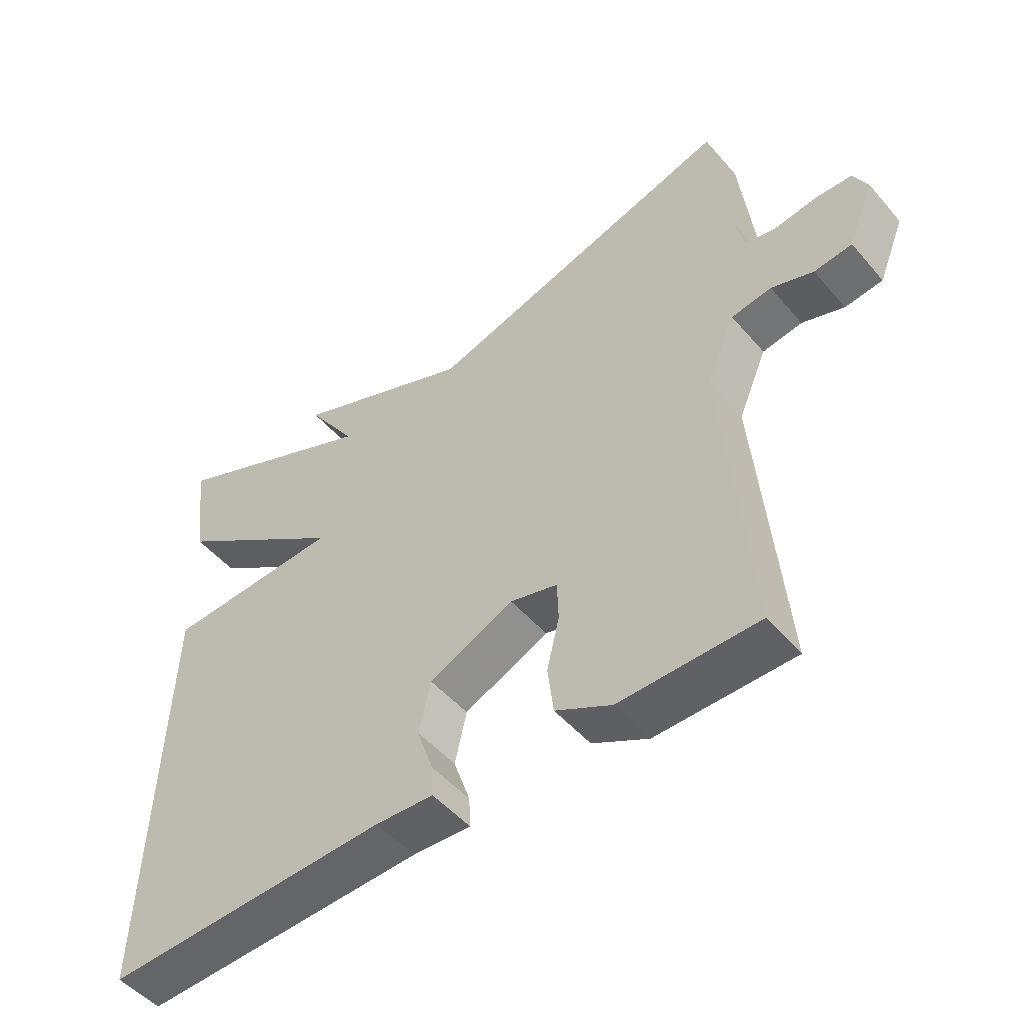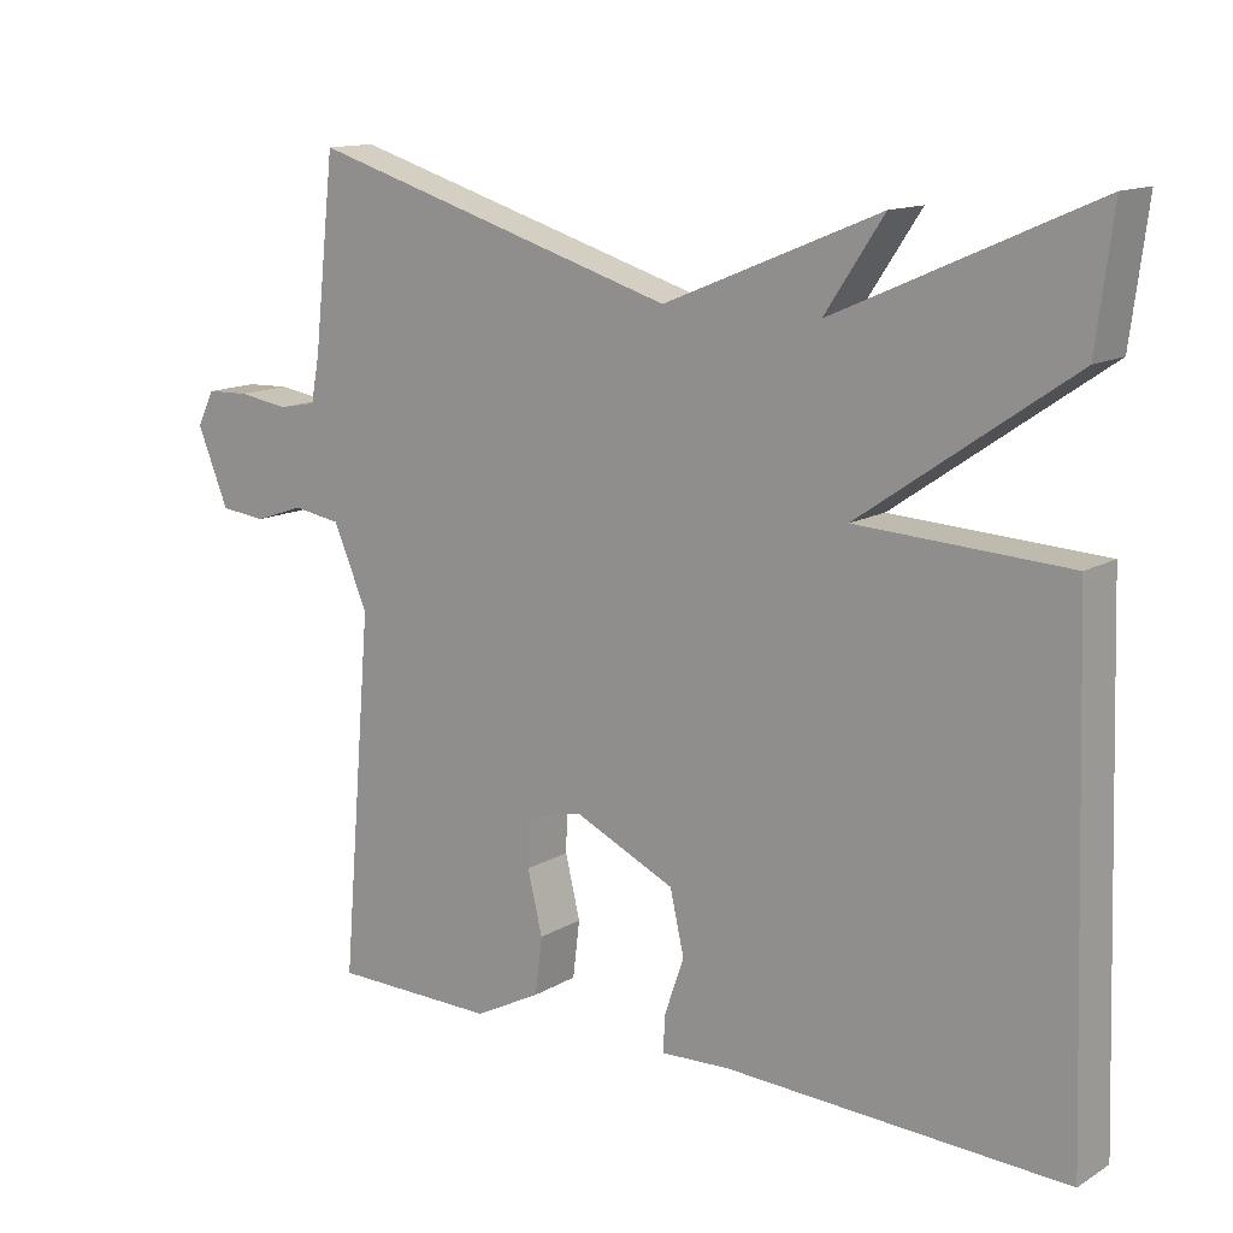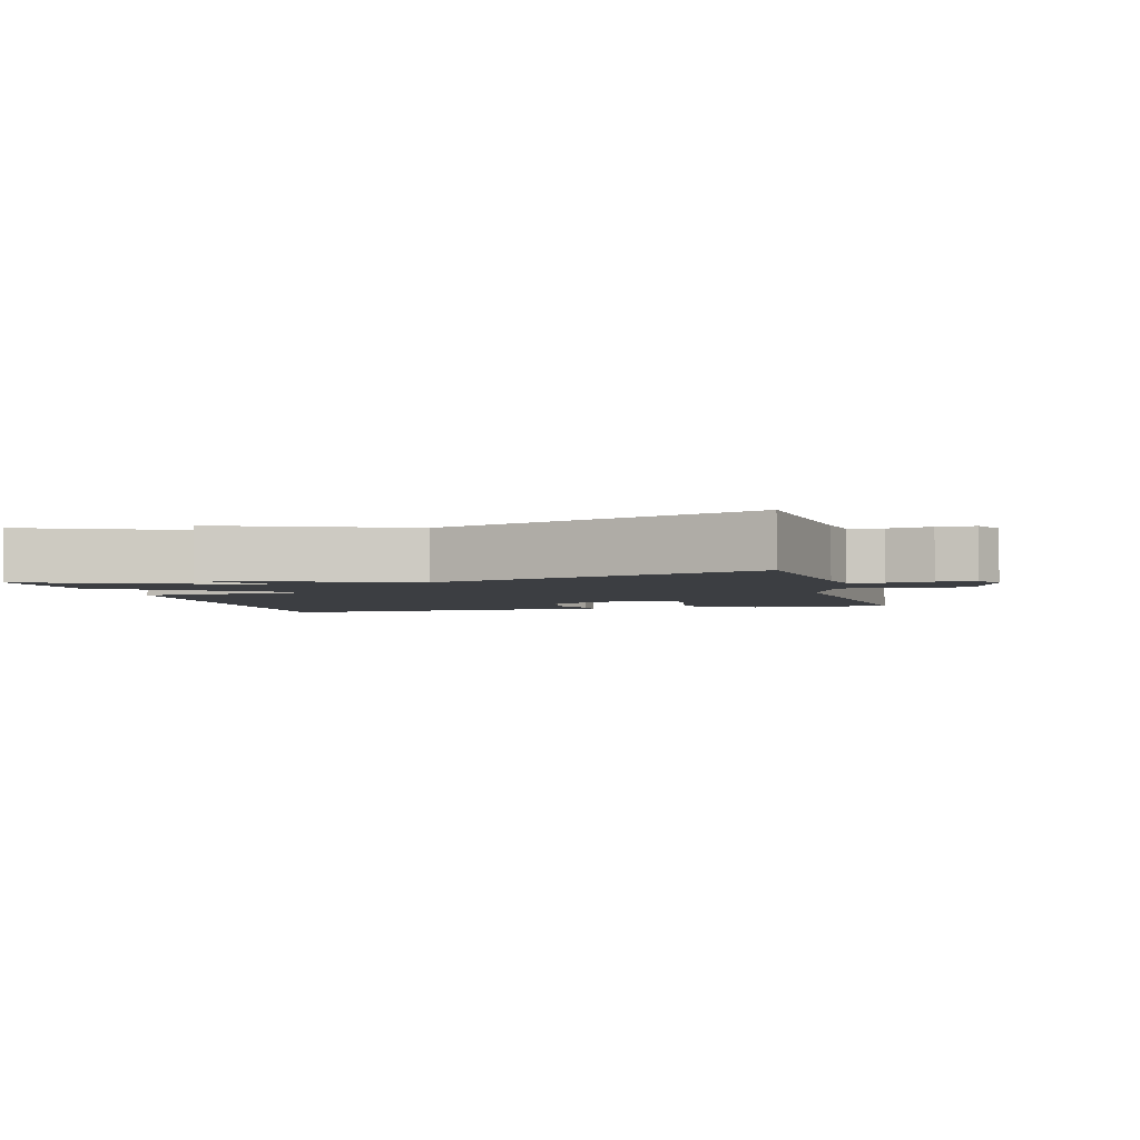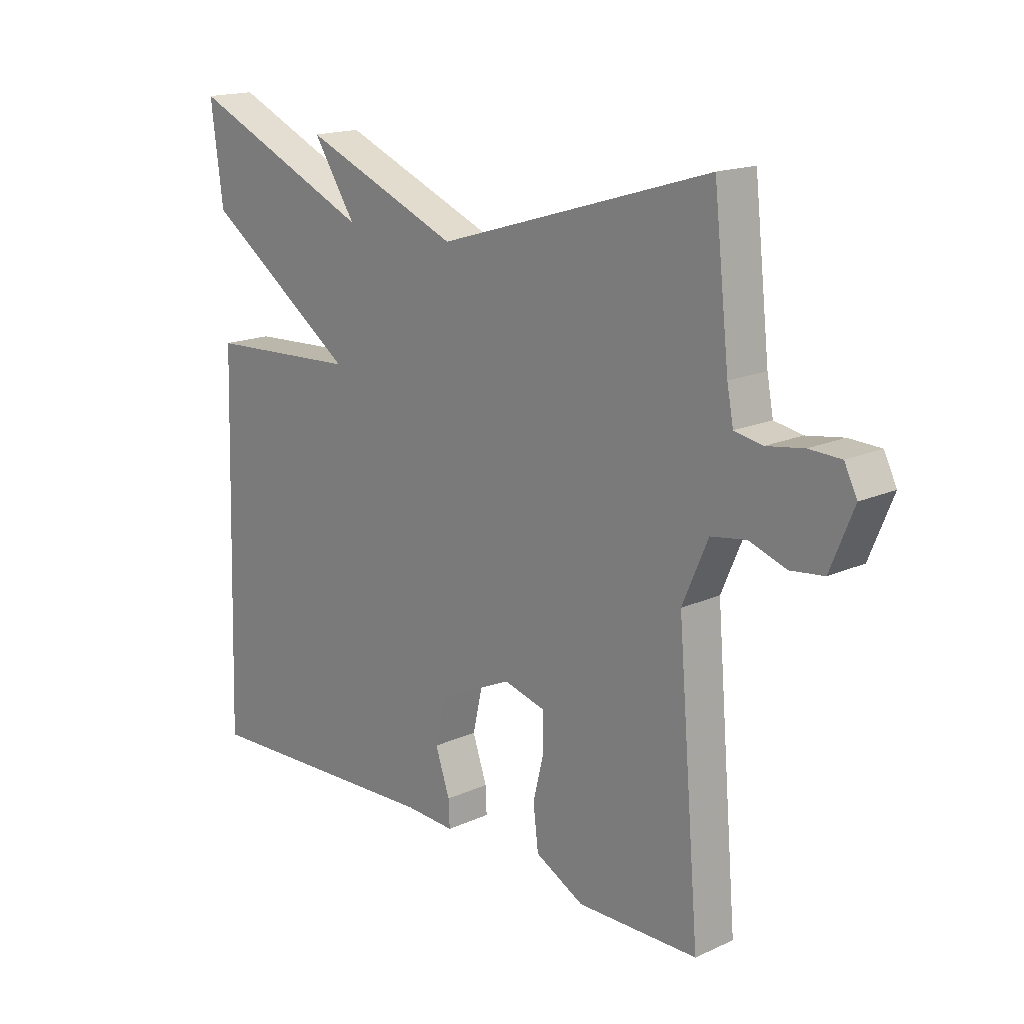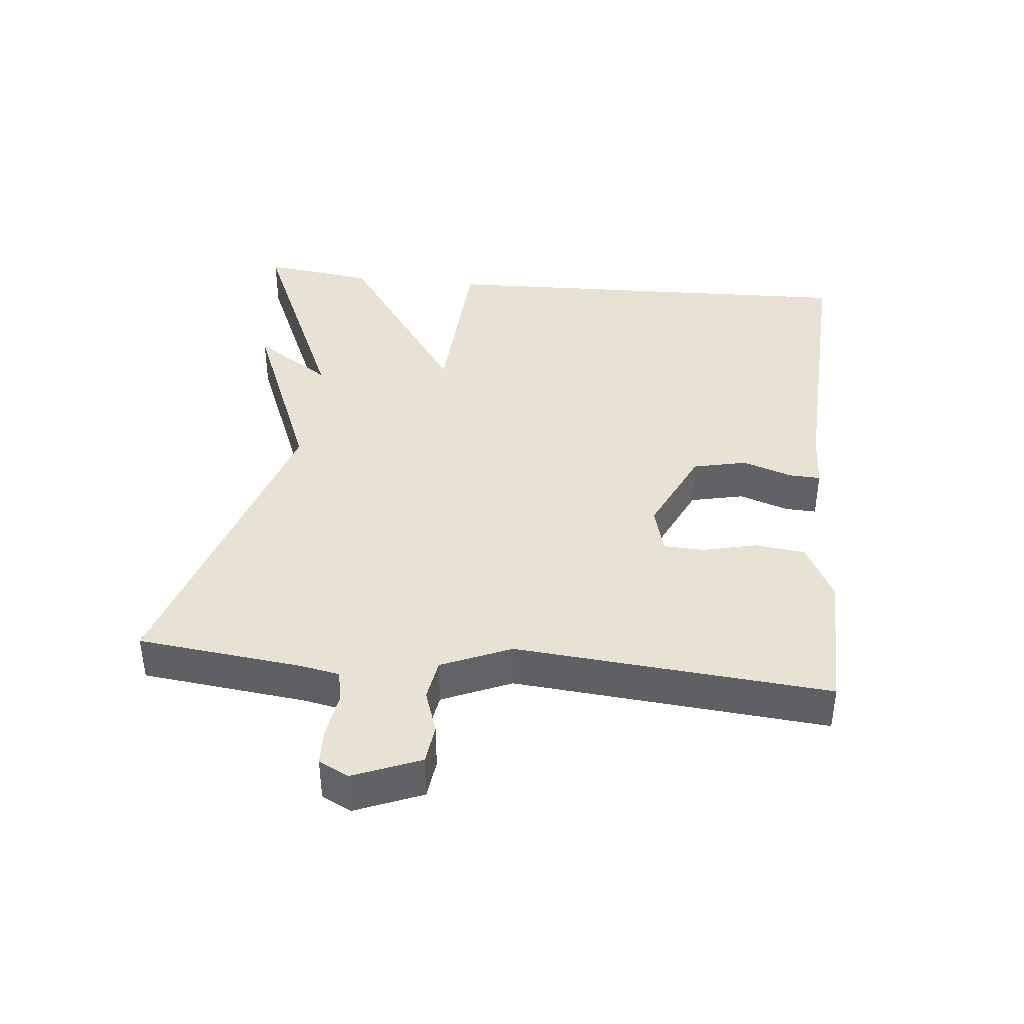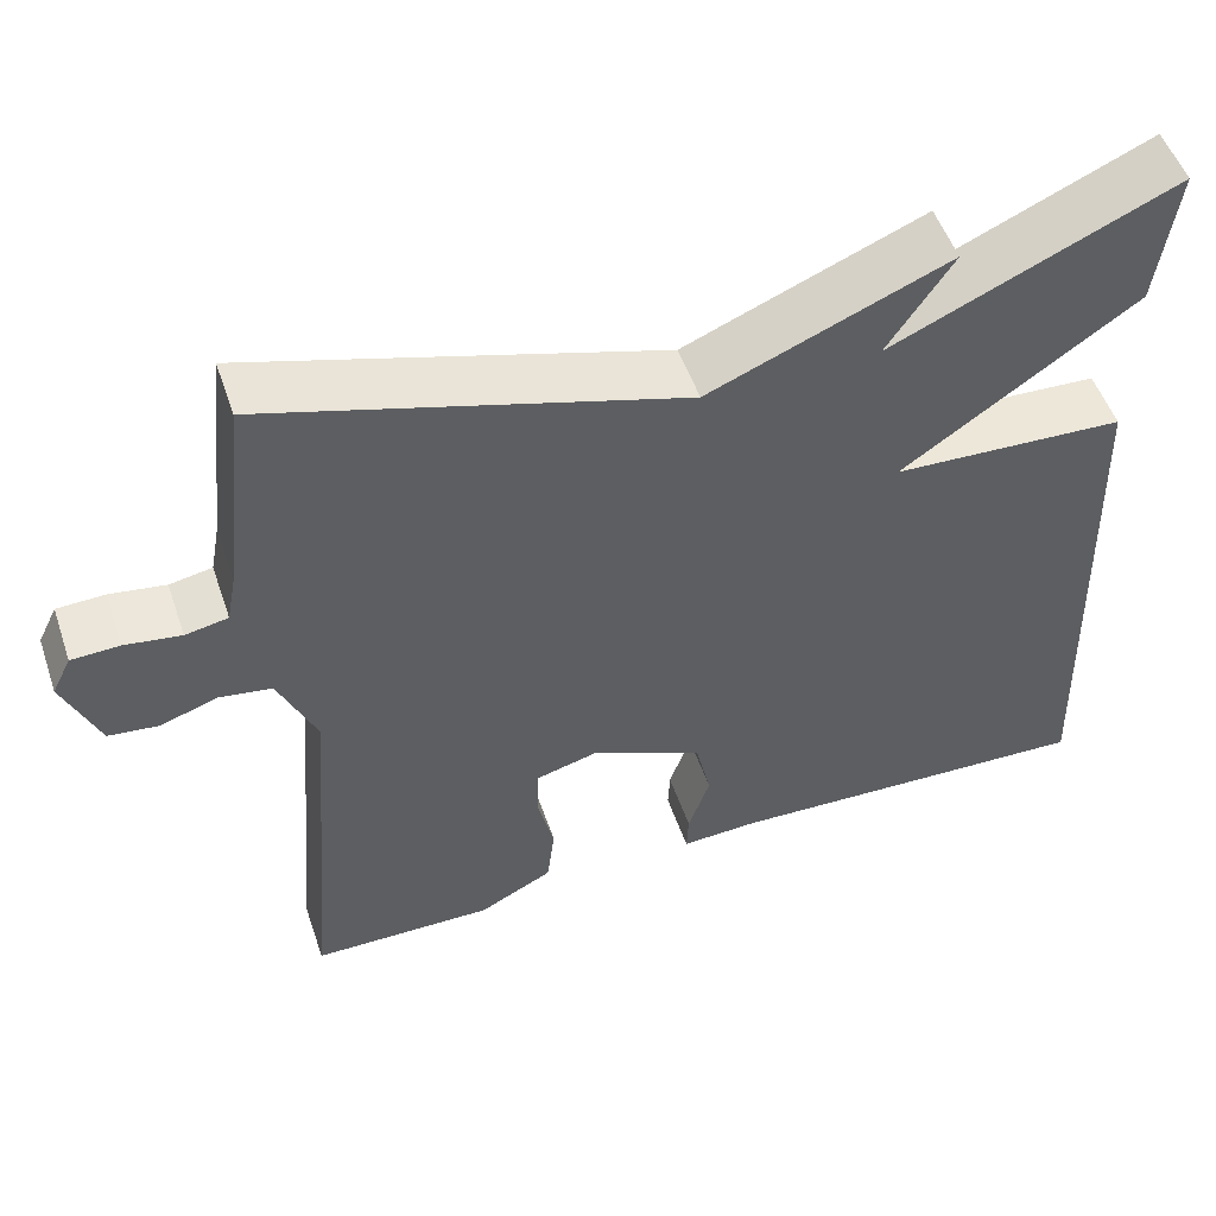
<metadata>
{"format":"obj","ext":"obj","renderer":"f3d","projection":"perspective","resolution":1024,"background":"white","views":[{"elev":-49.8,"azim":38.9,"up":"+Z"},{"elev":13.4,"azim":-142.5,"up":"+Z"},{"elev":-3.4,"azim":15.4,"up":"+Y"},{"elev":16.9,"azim":47.8,"up":"+Z"},{"elev":39.9,"azim":95.9,"up":"+Y"},{"elev":52.2,"azim":161.2,"up":"+Z"}]}
</metadata>
<code>
v 0.5 0.07 0.5
v 0.527 0.07 0.259
v 0.538 0.07 0.201
v 0.587 0.07 0.192
v 0.651 0.07 0.202
v 0.706 0.07 0.2
v 0.728 0.07 0.156
v 0.688 0.07 0.058
v 0.63 0.07 0.051
v 0.566 0.07 0.073
v 0.505 0.07 0.063
v 0.461 0.07 -0.039
v 0.5 0.07 -0.5
v 0.29 0.07 -0.503
v 0.205 0.07 -0.459
v 0.196 0.07 -0.386
v 0.215 0.07 -0.307
v 0.213 0.07 -0.246
v 0.141 0.07 -0.227
v 0.012 0.07 -0.287
v -0.006 0.07 -0.366
v 0.019 0.07 -0.439
v 0.021 0.07 -0.485
v -0.067 0.07 -0.481
v -0.5 0.07 -0.5
v -0.479 0.07 0.136
v -0.211 0.07 0.15
v -0.479 0.07 0.336
v -0.5 0.07 0.5
v -0.174 0.07 0.356
v -0.249 0.07 0.469
v 0.026 0.07 0.356
v 0.5 0 0.5
v 0.527 0 0.259
v 0.538 0 0.201
v 0.587 0 0.192
v 0.651 0 0.202
v 0.706 0 0.2
v 0.728 0 0.156
v 0.688 0 0.058
v 0.63 0 0.051
v 0.566 0 0.073
v 0.505 0 0.063
v 0.461 0 -0.039
v 0.5 0 -0.5
v 0.29 0 -0.503
v 0.205 0 -0.459
v 0.196 0 -0.386
v 0.215 0 -0.307
v 0.213 0 -0.246
v 0.141 0 -0.227
v 0.012 0 -0.287
v -0.006 0 -0.366
v 0.019 0 -0.439
v 0.021 0 -0.485
v -0.067 0 -0.481
v -0.5 0 -0.5
v -0.479 0 0.136
v -0.211 0 0.15
v -0.479 0 0.336
v -0.5 0 0.5
v -0.174 0 0.356
v -0.249 0 0.469
v 0.026 0 0.356
f 30 31 32
f 27 28 29 30
f 27 30 32
f 24 25 26 27
f 23 24 27
f 22 23 27
f 21 22 27
f 20 21 27 32
f 32 1 2
f 20 32 2
f 19 20 2
f 15 16 17
f 14 15 17
f 13 14 17
f 12 13 17
f 11 12 17 18
f 8 9 10
f 7 8 10
f 6 7 10
f 5 6 10
f 4 5 10
f 3 4 10 11
f 11 18 19
f 3 11 19
f 2 3 19
f 64 63 62
f 62 61 60 59
f 64 62 59
f 59 58 57 56
f 59 56 55
f 59 55 54
f 59 54 53
f 64 59 53 52
f 34 33 64
f 34 64 52
f 34 52 51
f 49 48 47
f 49 47 46
f 49 46 45
f 49 45 44
f 50 49 44 43
f 42 41 40
f 42 40 39
f 42 39 38
f 42 38 37
f 42 37 36
f 43 42 36 35
f 51 50 43
f 51 43 35
f 51 35 34
f 1 33 34 2
f 2 34 35 3
f 3 35 36 4
f 4 36 37 5
f 5 37 38 6
f 6 38 39 7
f 7 39 40 8
f 8 40 41 9
f 9 41 42 10
f 10 42 43 11
f 11 43 44 12
f 12 44 45 13
f 13 45 46 14
f 14 46 47 15
f 15 47 48 16
f 16 48 49 17
f 17 49 50 18
f 18 50 51 19
f 19 51 52 20
f 20 52 53 21
f 21 53 54 22
f 22 54 55 23
f 23 55 56 24
f 24 56 57 25
f 25 57 58 26
f 26 58 59 27
f 27 59 60 28
f 28 60 61 29
f 29 61 62 30
f 30 62 63 31
f 31 63 64 32
f 32 64 33 1

</code>
